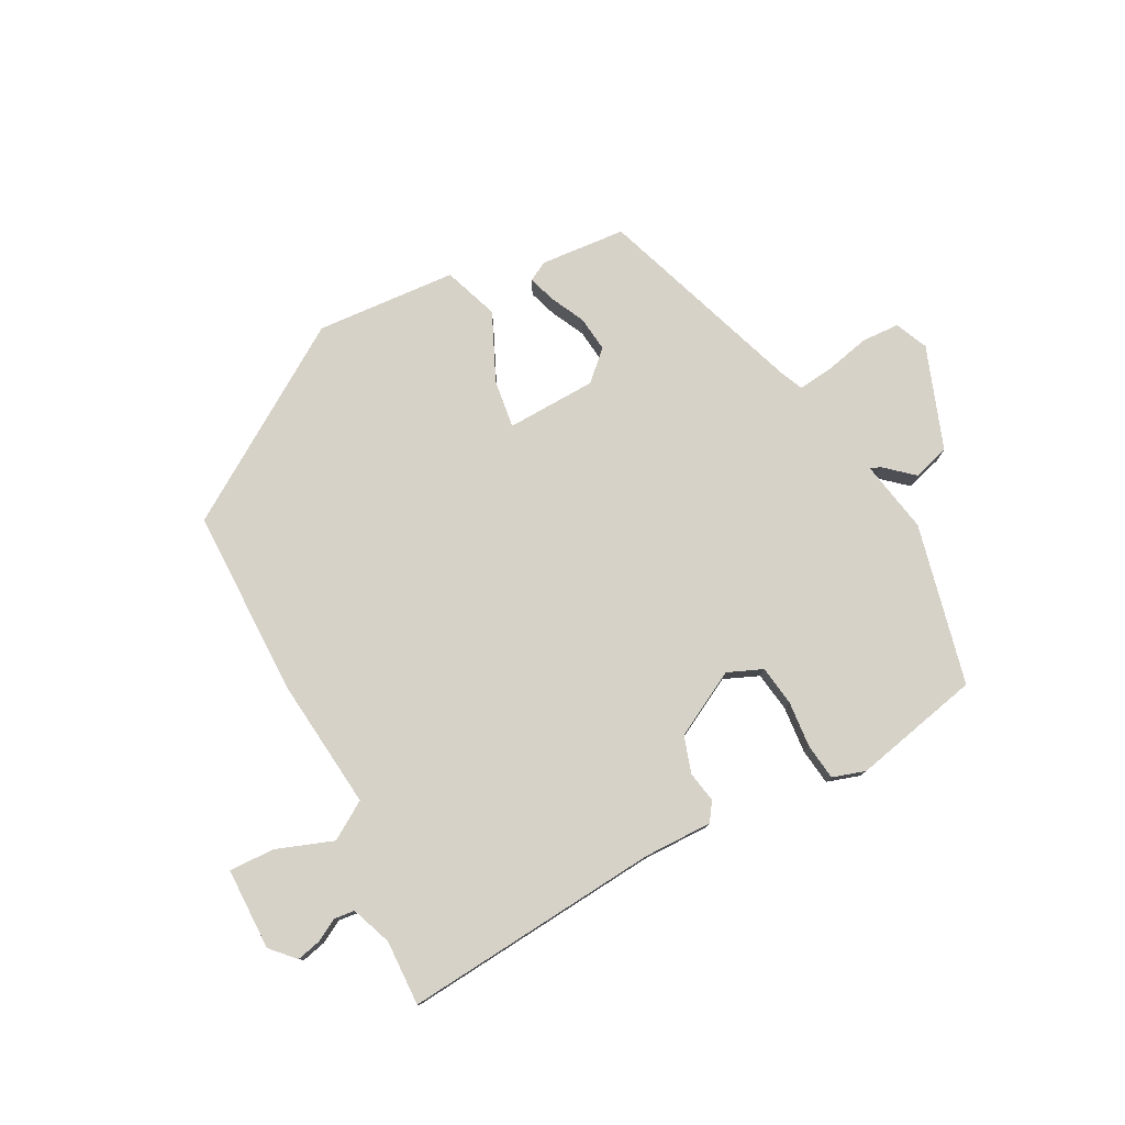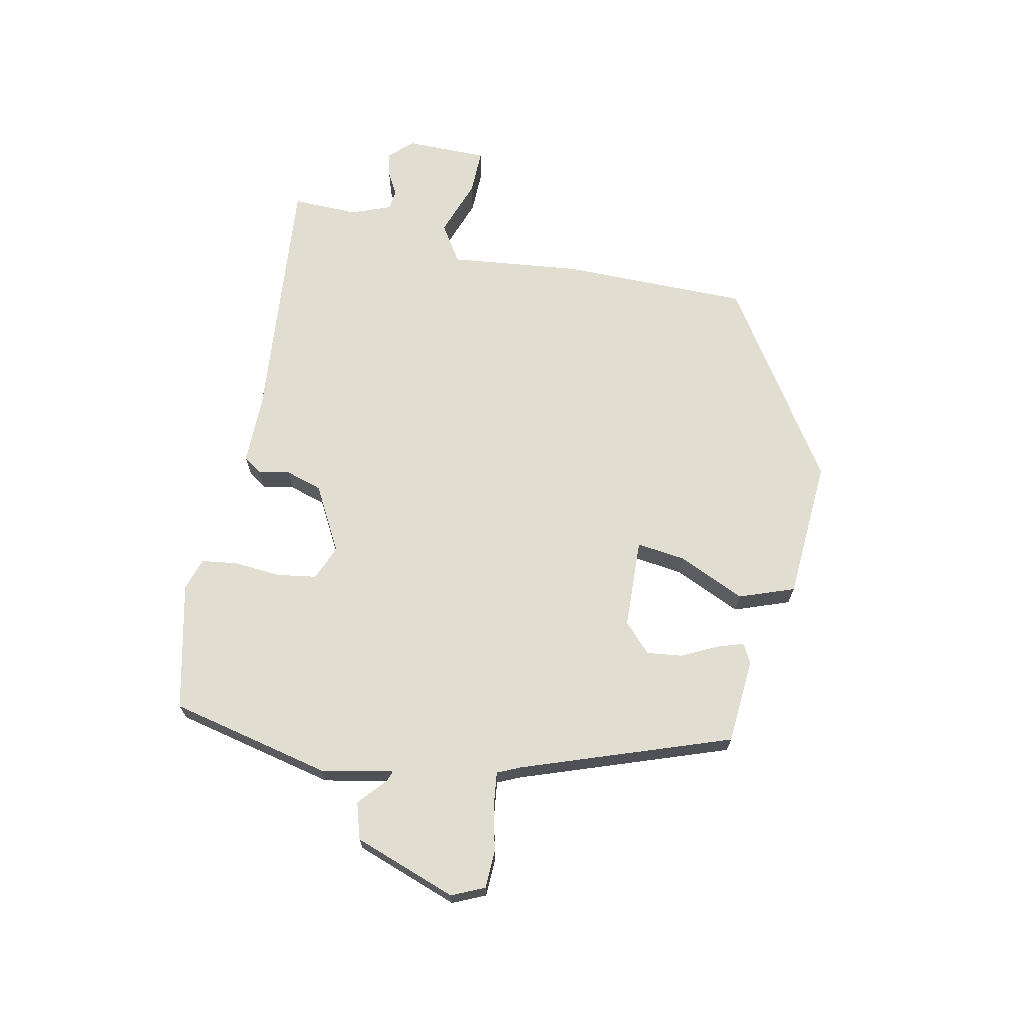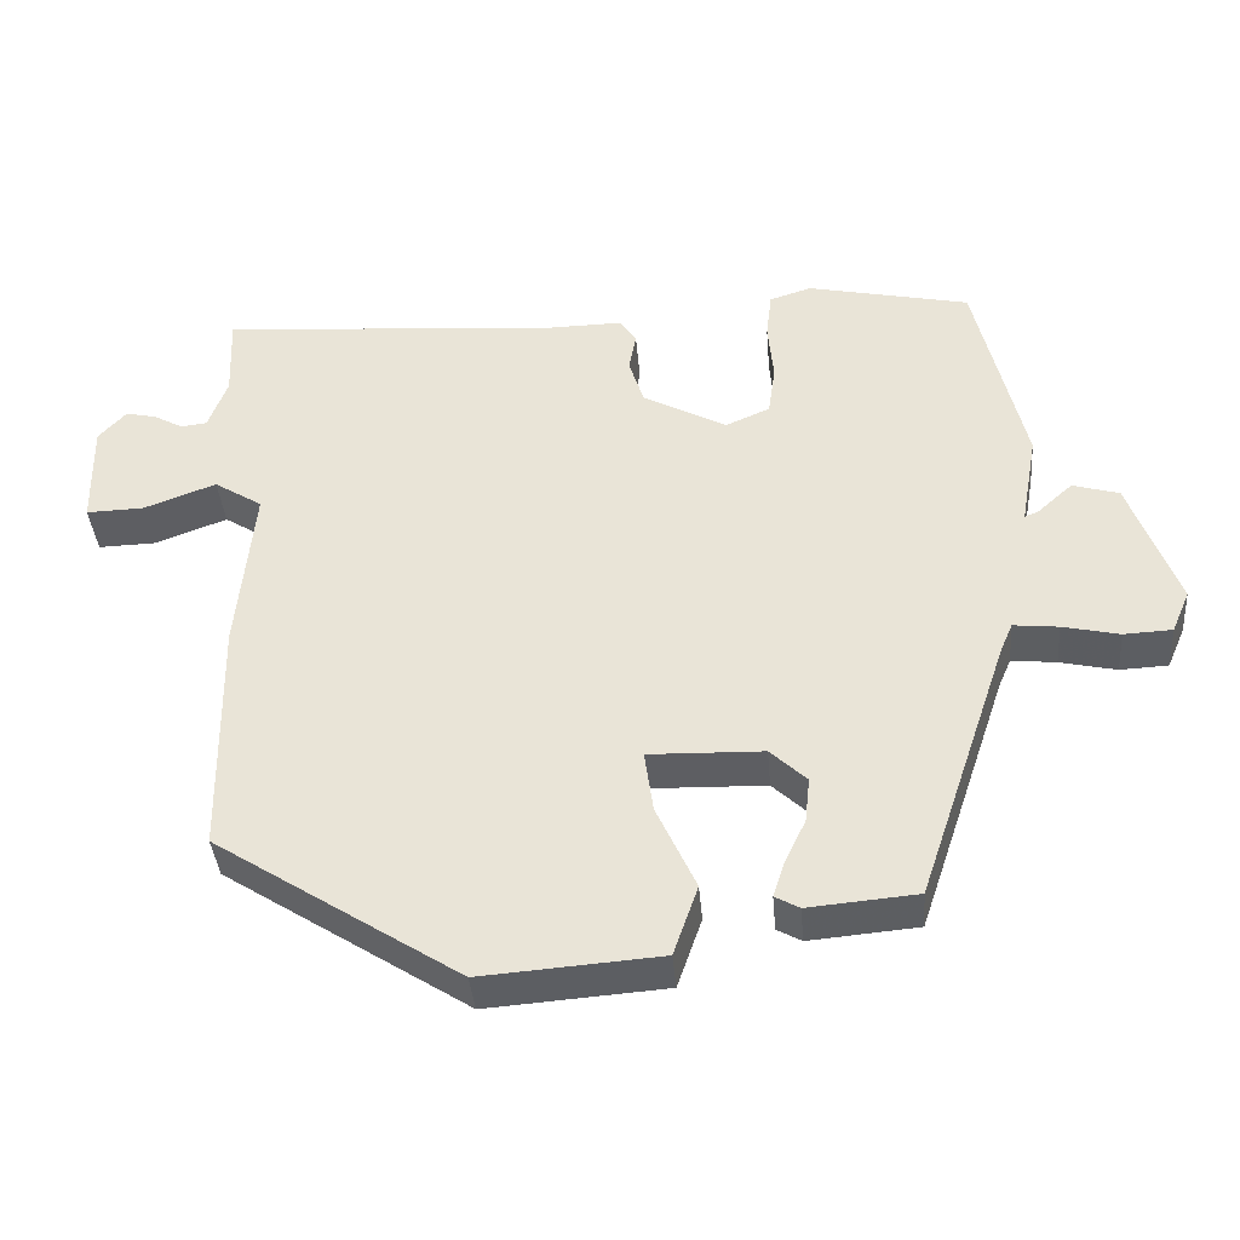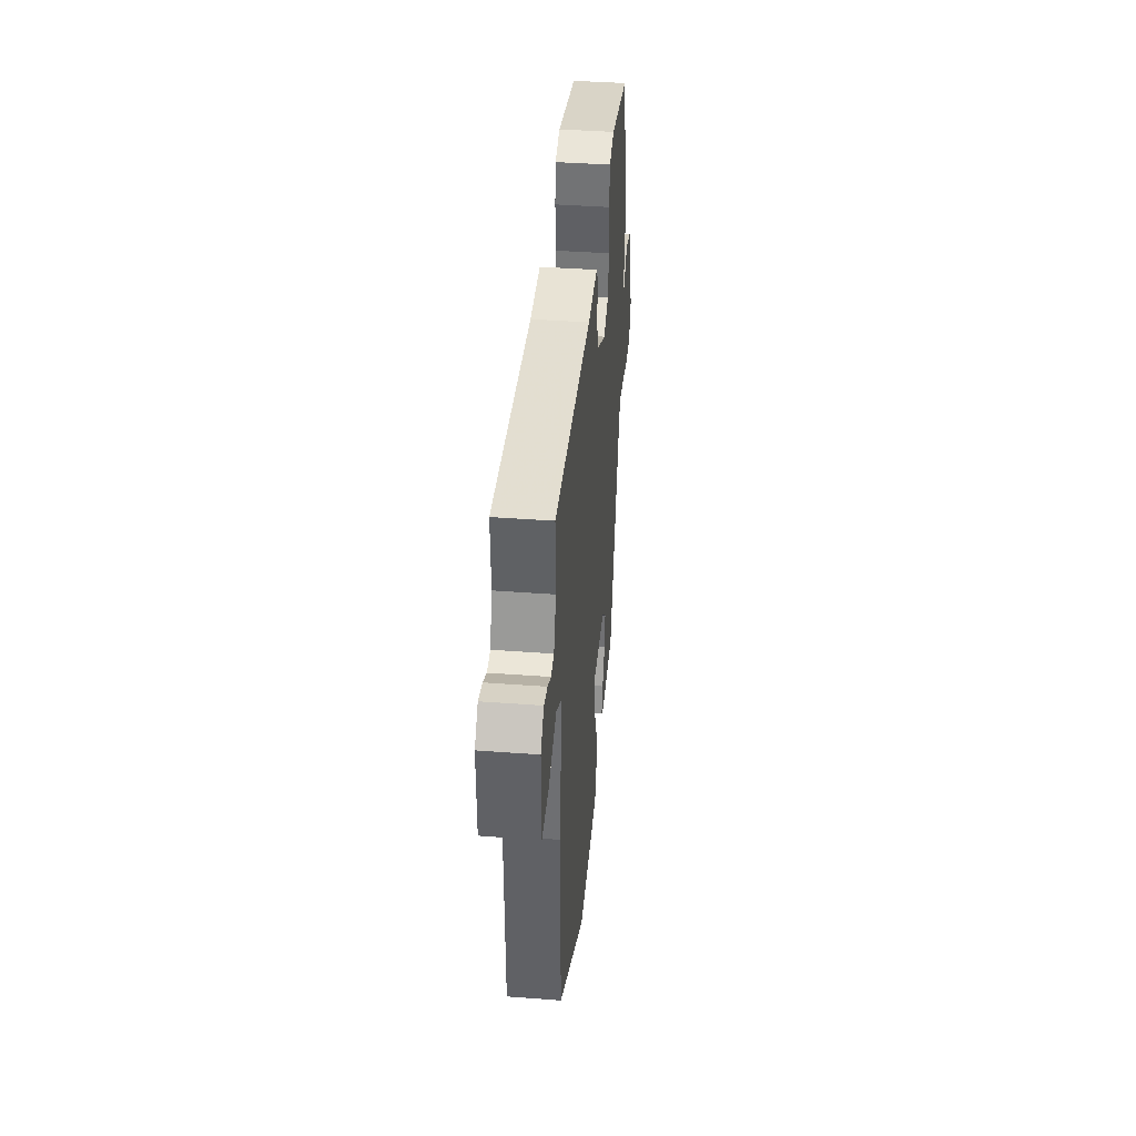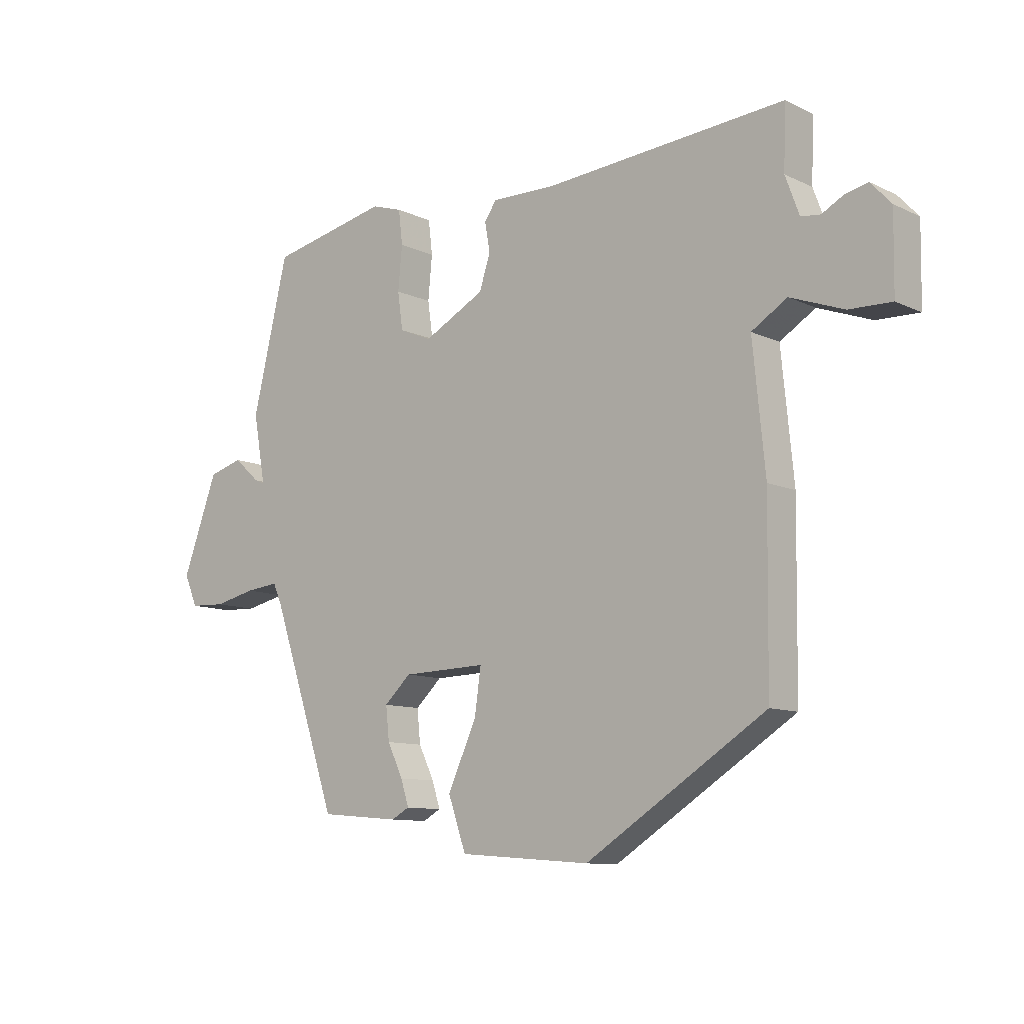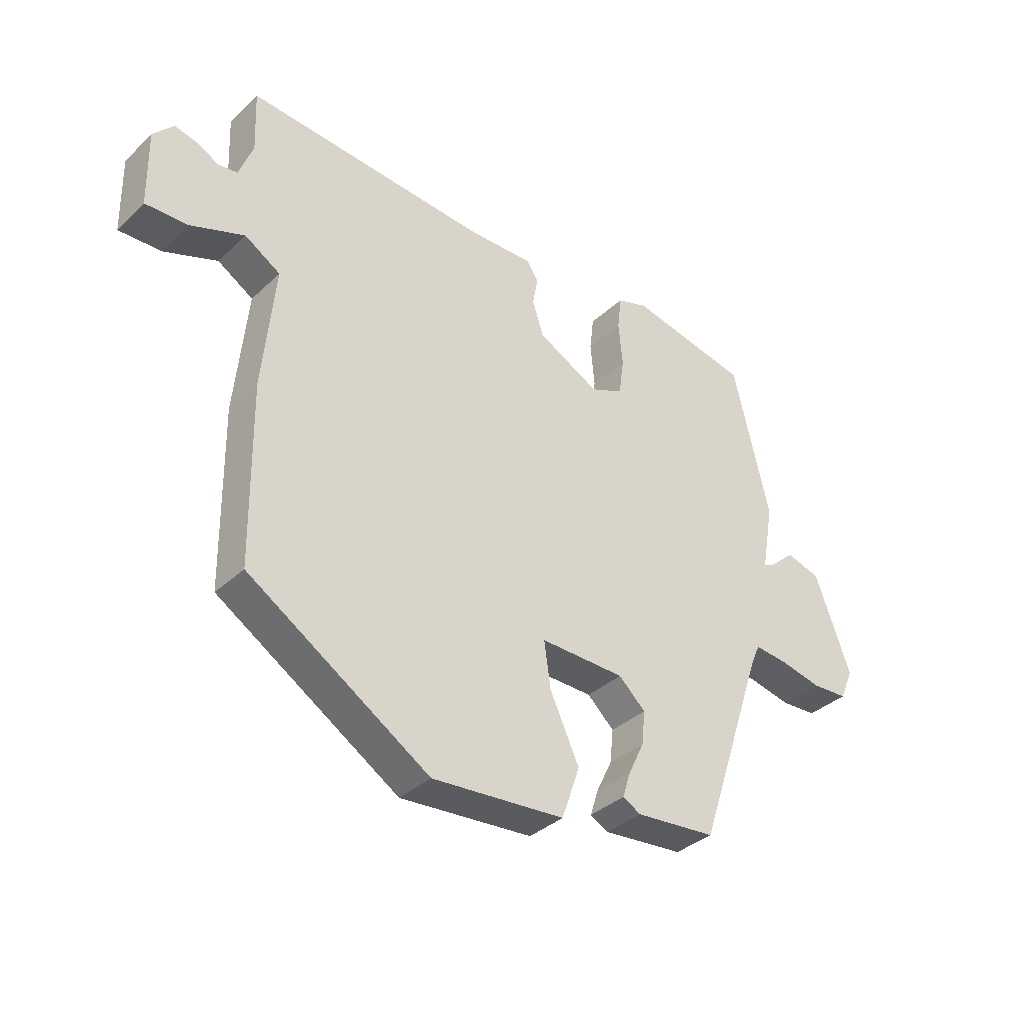
<metadata>
{"format":"obj","ext":"obj","renderer":"f3d","projection":"perspective","resolution":1024,"background":"white","views":[{"elev":78.1,"azim":-28.1,"up":"+Y"},{"elev":68.5,"azim":101.0,"up":"+Y"},{"elev":-38.4,"azim":4.7,"up":"+Z"},{"elev":40.3,"azim":-84.7,"up":"+Z"},{"elev":-10.3,"azim":-139.6,"up":"+Z"},{"elev":-35.4,"azim":-39.4,"up":"+Z"}]}
</metadata>
<code>
v -0.453 0.07 -0.339
v -0.457 0.07 -0.036
v -0.436 0.07 0.177
v -0.497 0.07 0.215
v -0.589 0.07 0.181
v -0.662 0.07 0.179
v -0.664 0.07 0.311
v -0.629 0.07 0.349
v -0.59 0.07 0.34
v -0.553 0.07 0.32
v -0.52 0.07 0.324
v -0.496 0.07 0.389
v -0.5 0.07 0.495
v -0.084 0.07 0.462
v 0.026 0.07 0.464
v 0.047 0.07 0.434
v 0.038 0.07 0.384
v 0.057 0.07 0.325
v 0.163 0.07 0.269
v 0.219 0.07 0.293
v 0.228 0.07 0.357
v 0.221 0.07 0.432
v 0.228 0.07 0.491
v 0.281 0.07 0.508
v 0.487 0.07 0.464
v 0.549 0.07 0.205
v 0.528 0.07 0.088
v 0.545 0.07 0.095
v 0.59 0.07 0.135
v 0.649 0.07 0.118
v 0.71 0.07 -0.047
v 0.687 0.07 -0.1
v 0.626 0.07 -0.103
v 0.554 0.07 -0.087
v 0.497 0.07 -0.081
v 0.481 0.07 -0.118
v 0.367 0.07 -0.454
v 0.229 0.07 -0.466
v 0.198 0.07 -0.449
v 0.212 0.07 -0.405
v 0.239 0.07 -0.349
v 0.245 0.07 -0.292
v 0.199 0.07 -0.249
v 0.054 0.07 -0.245
v 0.065 0.07 -0.323
v 0.115 0.07 -0.431
v 0.084 0.07 -0.52
v -0.143 0.07 -0.537
v -0.453 0 -0.339
v -0.457 0 -0.036
v -0.436 0 0.177
v -0.497 0 0.215
v -0.589 0 0.181
v -0.662 0 0.179
v -0.664 0 0.311
v -0.629 0 0.349
v -0.59 0 0.34
v -0.553 0 0.32
v -0.52 0 0.324
v -0.496 0 0.389
v -0.5 0 0.495
v -0.084 0 0.462
v 0.026 0 0.464
v 0.047 0 0.434
v 0.038 0 0.384
v 0.057 0 0.325
v 0.163 0 0.269
v 0.219 0 0.293
v 0.228 0 0.357
v 0.221 0 0.432
v 0.228 0 0.491
v 0.281 0 0.508
v 0.487 0 0.464
v 0.549 0 0.205
v 0.528 0 0.088
v 0.545 0 0.095
v 0.59 0 0.135
v 0.649 0 0.118
v 0.71 0 -0.047
v 0.687 0 -0.1
v 0.626 0 -0.103
v 0.554 0 -0.087
v 0.497 0 -0.081
v 0.481 0 -0.118
v 0.367 0 -0.454
v 0.229 0 -0.466
v 0.198 0 -0.449
v 0.212 0 -0.405
v 0.239 0 -0.349
v 0.245 0 -0.292
v 0.199 0 -0.249
v 0.054 0 -0.245
v 0.065 0 -0.323
v 0.115 0 -0.431
v 0.084 0 -0.52
v -0.143 0 -0.537
f 1 2 3
f 48 1 3
f 47 48 3
f 46 47 3
f 45 46 3
f 44 45 3
f 43 44 3
f 39 40 41
f 38 39 41
f 37 38 41
f 36 37 41
f 35 36 41 42
f 32 33 34
f 31 32 34
f 30 31 34
f 29 30 34
f 28 29 34
f 27 28 34 35
f 26 27 35
f 25 26 35
f 24 25 35
f 23 24 35
f 22 23 35
f 21 22 35
f 35 42 43
f 21 35 43
f 20 21 43
f 14 15 16 17
f 14 17 18
f 13 14 18
f 12 13 18
f 11 12 18 19
f 8 9 10
f 7 8 10
f 6 7 10
f 5 6 10
f 4 5 10
f 10 11 19
f 4 10 19
f 3 4 19
f 19 20 43
f 3 19 43
f 51 50 49
f 51 49 96
f 51 96 95
f 51 95 94
f 51 94 93
f 51 93 92
f 51 92 91
f 89 88 87
f 89 87 86
f 89 86 85
f 89 85 84
f 90 89 84 83
f 82 81 80
f 82 80 79
f 82 79 78
f 82 78 77
f 82 77 76
f 83 82 76 75
f 83 75 74
f 83 74 73
f 83 73 72
f 83 72 71
f 83 71 70
f 83 70 69
f 91 90 83
f 91 83 69
f 91 69 68
f 65 64 63 62
f 66 65 62
f 66 62 61
f 66 61 60
f 67 66 60 59
f 58 57 56
f 58 56 55
f 58 55 54
f 58 54 53
f 58 53 52
f 67 59 58
f 67 58 52
f 67 52 51
f 91 68 67
f 91 67 51
f 1 49 50 2
f 2 50 51 3
f 3 51 52 4
f 4 52 53 5
f 5 53 54 6
f 6 54 55 7
f 7 55 56 8
f 8 56 57 9
f 9 57 58 10
f 10 58 59 11
f 11 59 60 12
f 12 60 61 13
f 13 61 62 14
f 14 62 63 15
f 15 63 64 16
f 16 64 65 17
f 17 65 66 18
f 18 66 67 19
f 19 67 68 20
f 20 68 69 21
f 21 69 70 22
f 22 70 71 23
f 23 71 72 24
f 24 72 73 25
f 25 73 74 26
f 26 74 75 27
f 27 75 76 28
f 28 76 77 29
f 29 77 78 30
f 30 78 79 31
f 31 79 80 32
f 32 80 81 33
f 33 81 82 34
f 34 82 83 35
f 35 83 84 36
f 36 84 85 37
f 37 85 86 38
f 38 86 87 39
f 39 87 88 40
f 40 88 89 41
f 41 89 90 42
f 42 90 91 43
f 43 91 92 44
f 44 92 93 45
f 45 93 94 46
f 46 94 95 47
f 47 95 96 48
f 48 96 49 1

</code>
